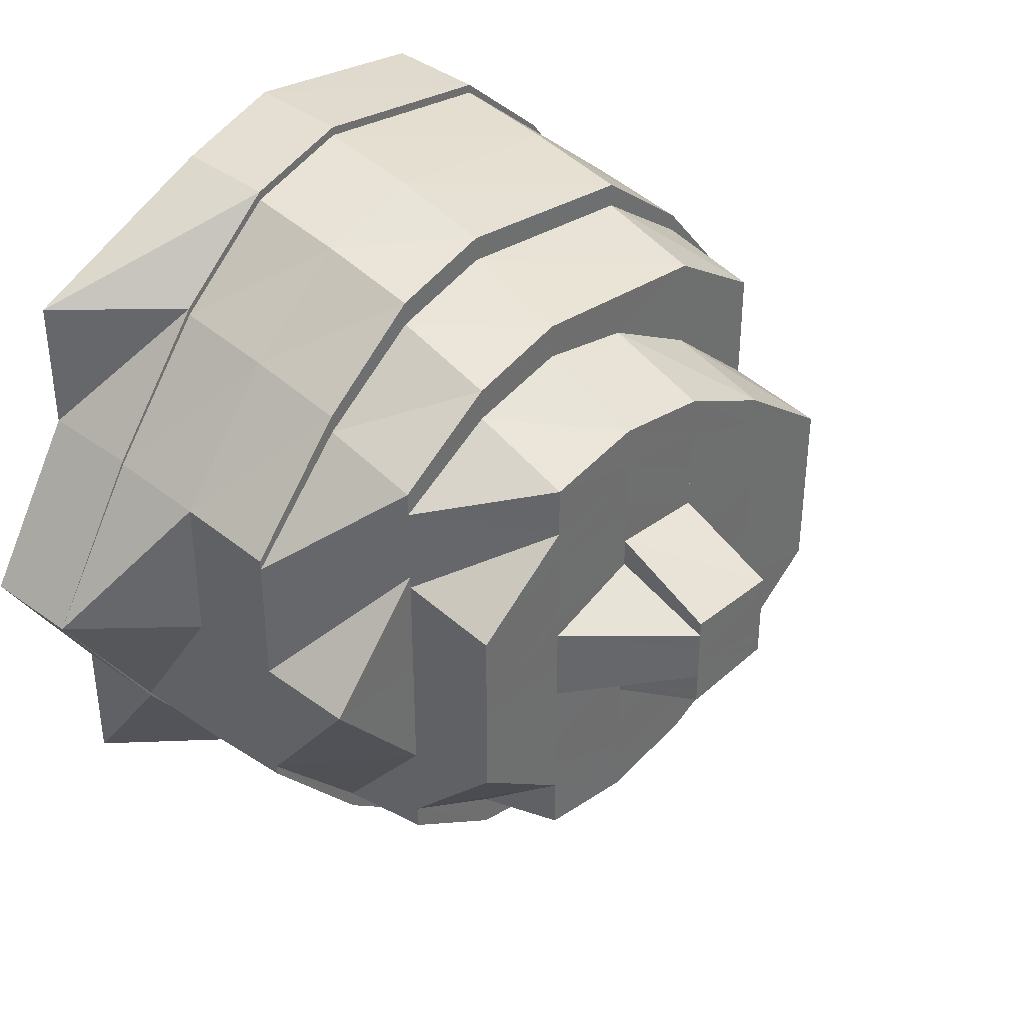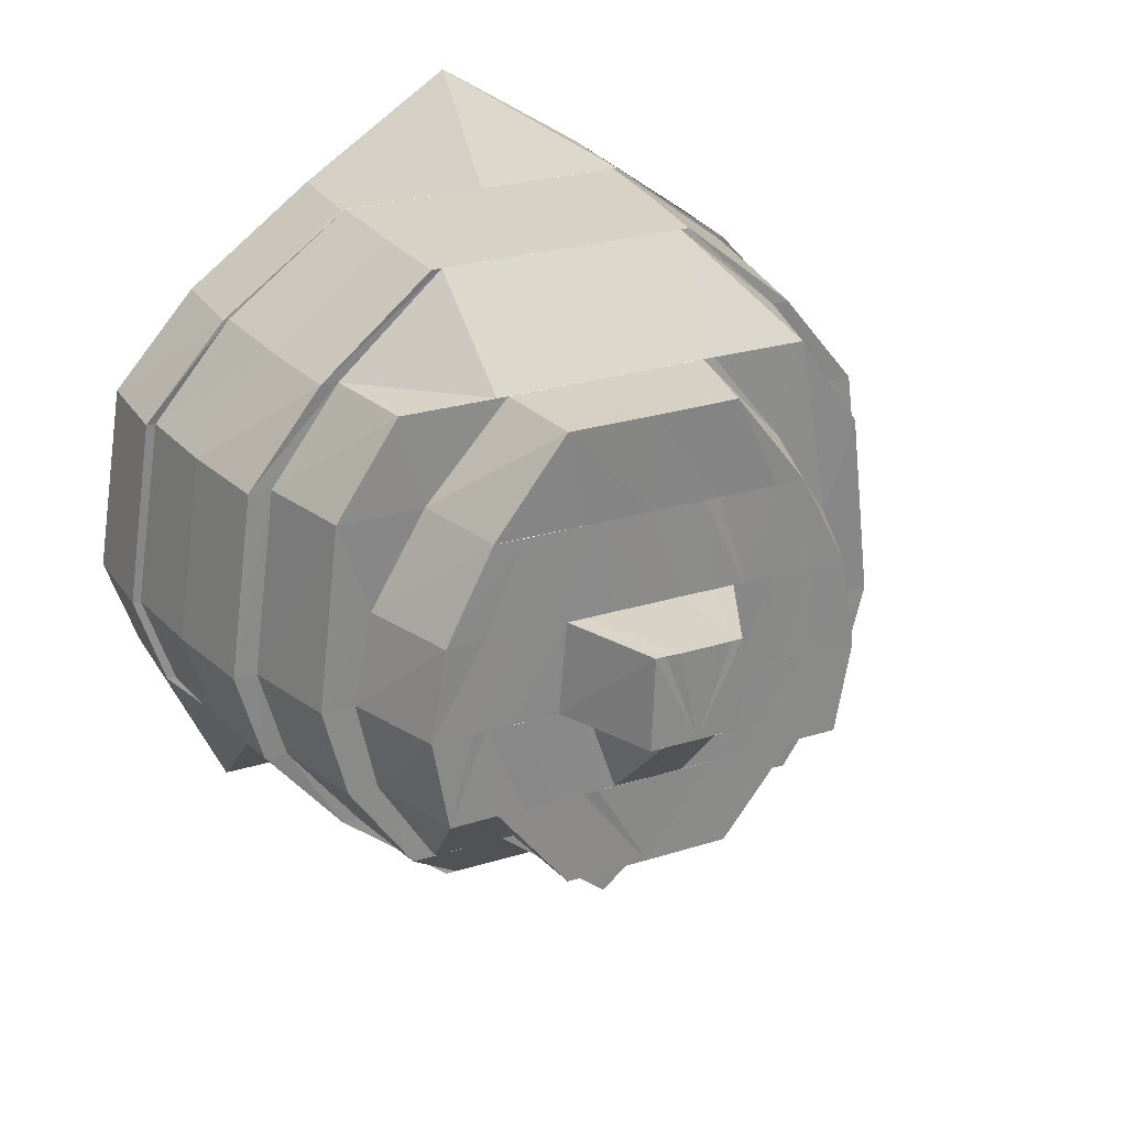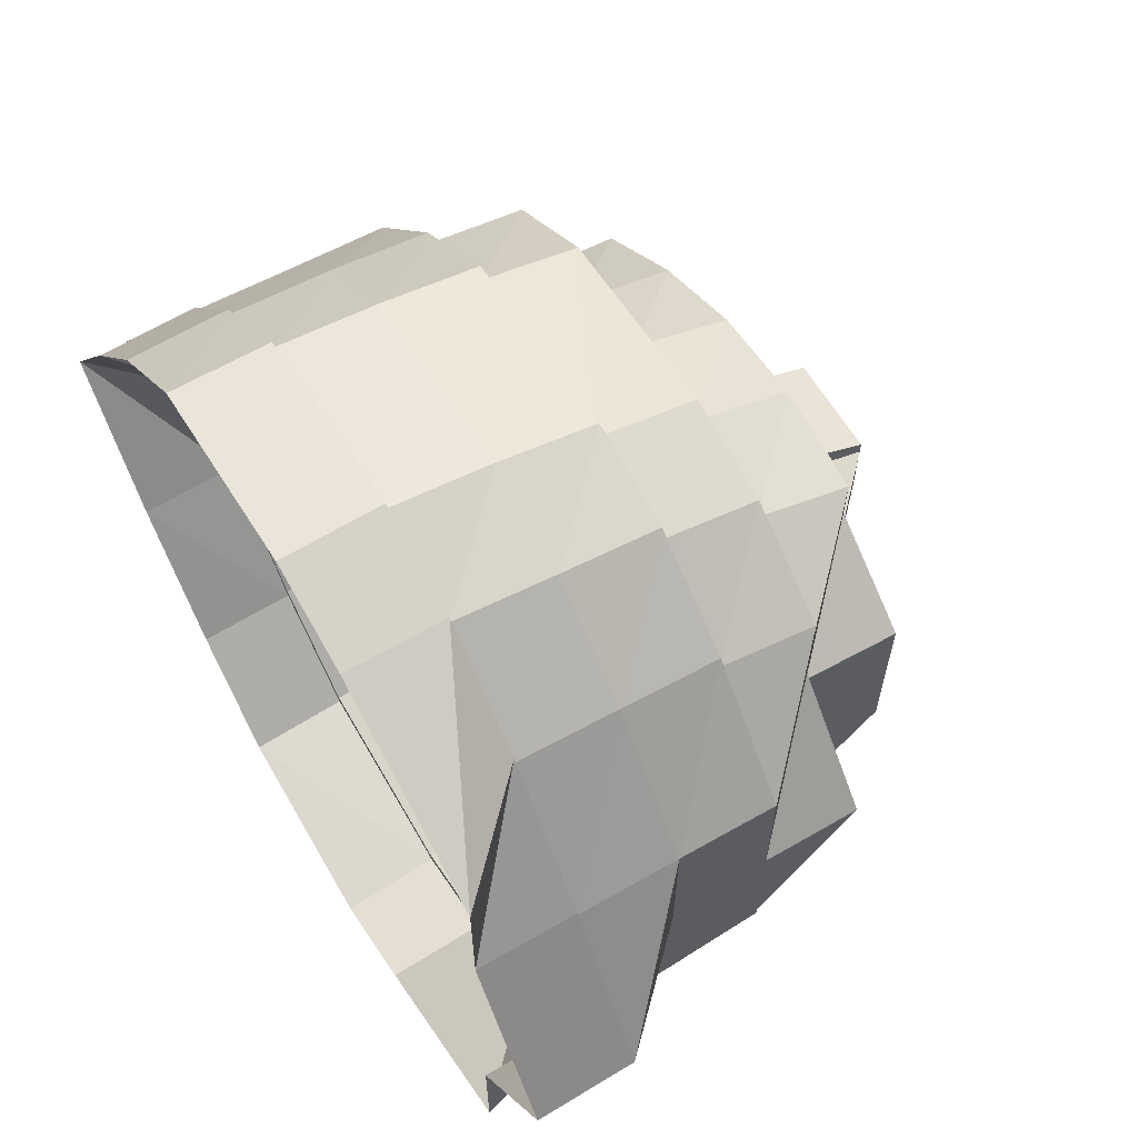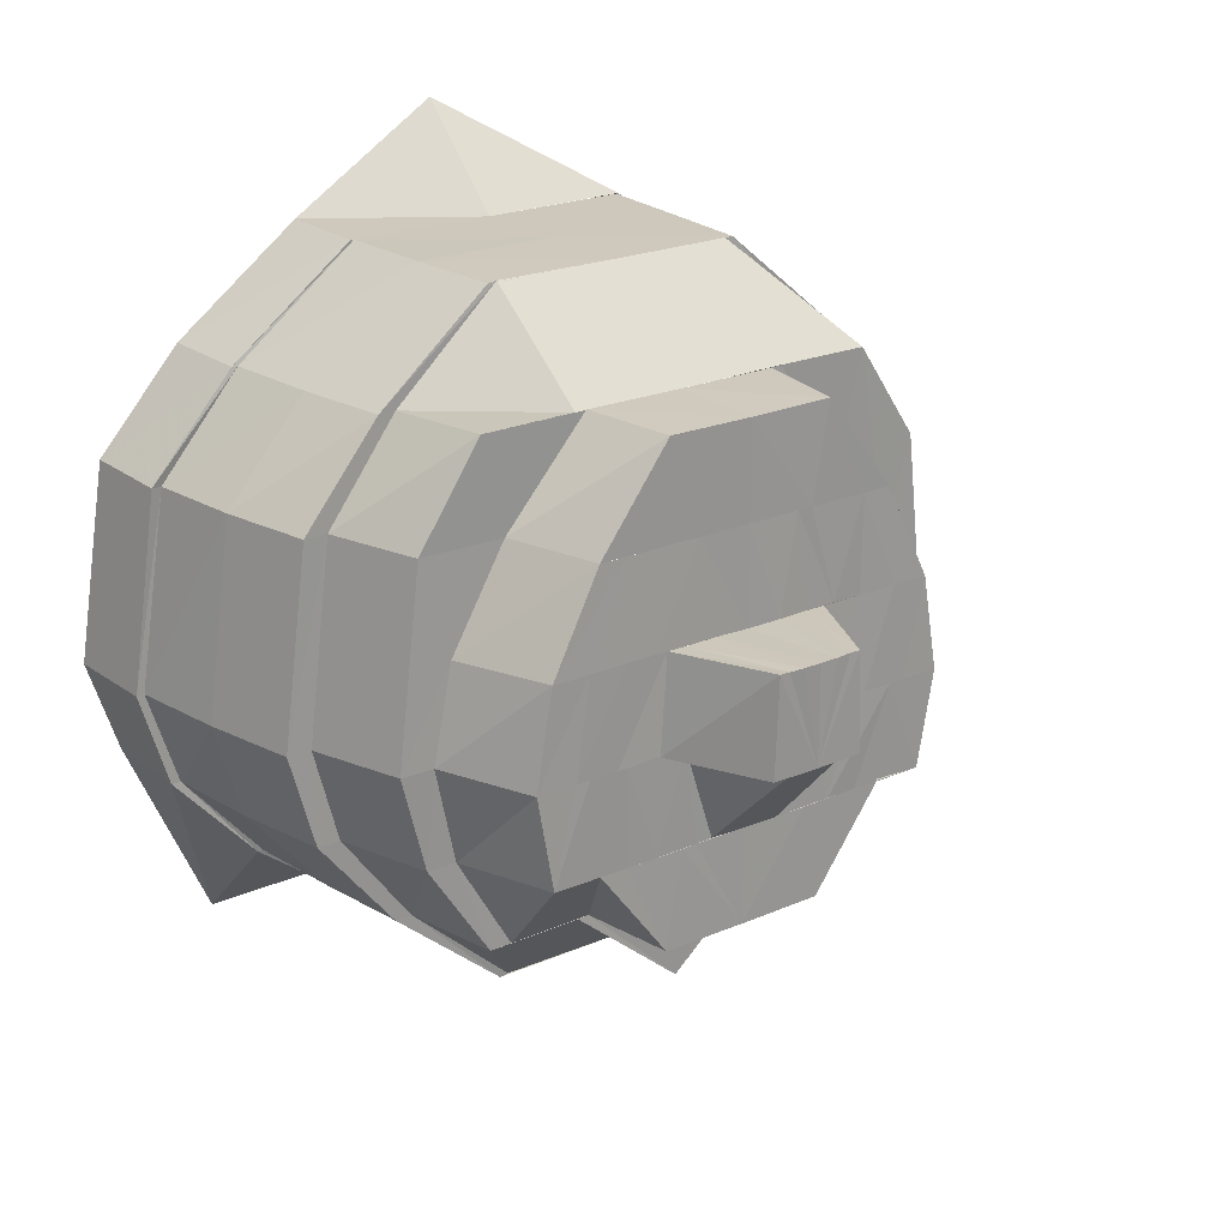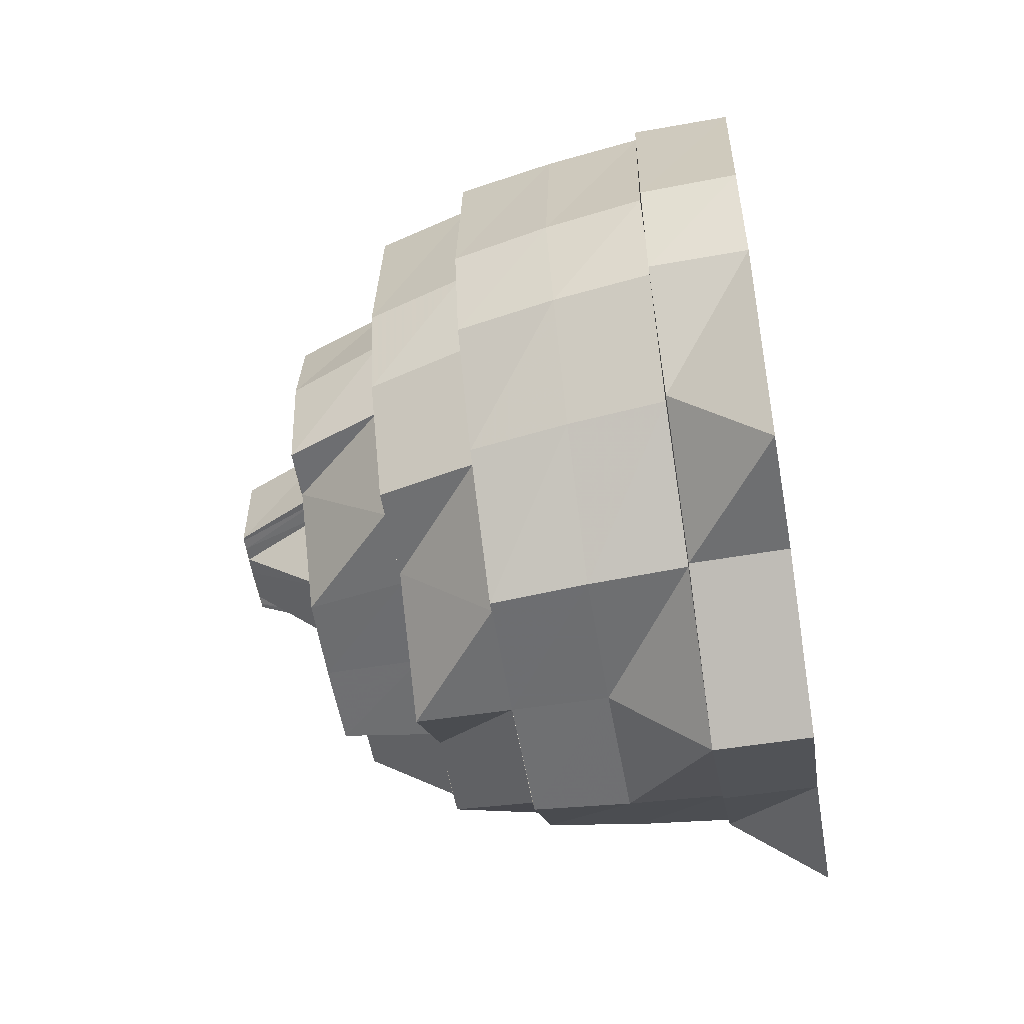
<metadata>
{"format":"obj","ext":"obj","renderer":"f3d","projection":"perspective","resolution":1024,"background":"white","views":[{"elev":38.1,"azim":43.1,"up":"+Z"},{"elev":27.4,"azim":64.7,"up":"+Y"},{"elev":63.6,"azim":-31.0,"up":"+Z"},{"elev":22.1,"azim":53.1,"up":"+Y"},{"elev":-54.6,"azim":-170.5,"up":"+Y"}]}
</metadata>
<code>
o 27004
v 2249 1885 23.39
v 2249 1885 23.39
v 2249 1885 23.39
v 2249 1885 23.4
v 2249 1885 23.39
v 2249 1885 23.4
v 2249 1885 23.4
v 2249 1885 23.4
v 2249 1885 23.4
v 2249 1885 23.4
v 2249 1885 23.42
v 2249 1885 23.4
v 2249 1885 23.4
v 2249 1885 23.39
v 2249 1885 23.42
v 2249 1885 23.4
v 2249 1885 23.4
v 2249 1885 23.4
v 2249 1885 23.39
v 2249 1885 23.4
v 2249 1885 23.4
v 2249 1885 23.42
v 2249 1885 23.4
v 2249 1885 23.42
v 2249 1885 23.42
v 2249 1885 23.42
v 2249 1885 23.43
v 2249 1885 23.42
v 2249 1885 23.45
v 2249 1885 23.43
v 2249 1885 23.43
v 2249 1885 23.46
v 2249 1885 23.45
v 2249 1885 23.45
v 2249 1885 23.46
v 2249 1885 23.45
v 2249 1885 23.47
v 2249 1885 23.46
v 2249 1885 23.46
v 2249 1885 23.47
v 2249 1885 23.47
v 2249 1885 23.47
v 2249 1885 23.47
v 2249 1885 23.47
v 2249 1885 23.47
v 2249 1885 23.47
v 2249 1885 23.47
v 2249 1885 23.47
v 2249 1885 23.47
v 2249 1885 23.46
v 2249 1885 23.47
v 2249 1885 23.47
v 2249 1885 23.46
v 2249 1885 23.45
v 2249 1885 23.46
v 2249 1885 23.46
v 2249 1885 23.45
v 2249 1885 23.45
v 2249 1885 23.45
v 2249 1885 23.43
v 2249 1885 23.43
v 2249 1885 23.42
v 2249 1885 23.42
v 2249 1885 23.42
v 2249 1885 23.42
v 2249 1885 23.41
v 2249 1885 23.41
v 2249 1885 23.42
v 2249 1885 23.4
v 2249 1885 23.41
v 2249 1885 23.43
v 2249 1885 23.4
v 2249 1885 23.42
v 2249 1885 23.42
v 2249 1885 23.41
v 2249 1885 23.42
v 2249 1885 23.45
v 2249 1885 23.45
v 2249 1885 23.46
v 2249 1885 23.47
v 2249 1885 23.46
v 2249 1885 23.47
v 2249 1885 23.47
v 2249 1885 23.47
v 2249 1885 23.47
v 2249 1885 23.45
v 2249 1885 23.43
v 2249 1885 23.45
v 2249 1885 23.46
v 2249 1885 23.45
v 2249 1885 23.46
v 2249 1885 23.47
v 2249 1885 23.45
v 2249 1885 23.46
v 2249 1885 23.47
v 2249 1885 23.47
v 2249 1885 23.47
v 2249 1885 23.46
v 2249 1885 23.47
v 2249 1885 23.47
v 2249 1885 23.47
v 2249 1885 23.46
v 2249 1885 23.47
v 2249 1885 23.47
v 2249 1885 23.46
v 2249 1885 23.47
v 2249 1885 23.46
v 2249 1885 23.47
v 2249 1885 23.46
v 2249 1885 23.46
v 2249 1885 23.45
v 2249 1885 23.46
v 2249 1885 23.45
v 2249 1885 23.43
v 2249 1885 23.45
v 2249 1885 23.47
v 2249 1885 23.46
v 2249 1885 23.45
v 2249 1885 23.45
v 2249 1885 23.45
v 2249 1885 23.46
v 2249 1885 23.43
v 2249 1885 23.42
v 2249 1885 23.43
v 2249 1885 23.45
v 2249 1885 23.46
v 2249 1885 23.45
v 2249 1885 23.42
v 2249 1885 23.43
v 2249 1885 23.44
v 2249 1885 23.43
v 2249 1885 23.42
v 2249 1885 23.41
v 2249 1885 23.42
v 2249 1885 23.4
v 2249 1885 23.4
v 2249 1885 23.4
v 2249 1885 23.4
v 2249 1885 23.4
v 2249 1885 23.39
v 2249 1885 23.4
v 2249 1885 23.4
v 2249 1885 23.39
v 2249 1885 23.4
v 2249 1885 23.4
v 2249 1885 23.42
v 2249 1885 23.4
v 2249 1885 23.4
v 2249 1885 23.42
v 2249 1885 23.41
v 2249 1885 23.4
v 2249 1885 23.41
v 2249 1885 23.39
v 2249 1885 23.39
v 2249 1885 23.4
v 2249 1885 23.4
v 2249 1885 23.4
v 2249 1885 23.4
v 2249 1885 23.4
v 2249 1885 23.4
v 2249 1885 23.4
v 2249 1885 23.4
v 2249 1885 23.41
v 2249 1885 23.4
v 2249 1885 23.41
v 2249 1885 23.42
v 2249 1885 23.41
v 2249 1885 23.41
v 2249 1885 23.4
v 2249 1885 23.42
v 2249 1885 23.42
v 2249 1885 23.43
v 2249 1885 23.43
v 2249 1885 23.44
v 2249 1885 23.43
v 2249 1885 23.45
v 2249 1885 23.44
v 2249 1885 23.45
v 2249 1885 23.46
v 2249 1885 23.45
v 2250 1885 23.44
v 2250 1885 23.43
v 2249 1885 23.42
v 2250 1885 23.42
v 2250 1885 23.43
v 2250 1885 23.45
v 2249 1885 23.44
v 2249 1885 23.44
v 2249 1885 23.43
v 2250 1885 23.42
v 2250 1885 23.42
v 2250 1885 23.43
v 2250 1885 23.43
v 2250 1885 23.42
v 2249 1885 23.41
v 2250 1885 23.44
v 2250 1885 23.44
v 2250 1885 23.41
v 2249 1885 23.4
v 2249 1885 23.41
v 2249 1885 23.4
v 2249 1885 23.4
v 2249 1885 23.41
v 2249 1885 23.42
v 2249 1885 23.41
v 2249 1885 23.41
v 2249 1885 23.41
v 2249 1885 23.42
v 2249 1885 23.41
v 2250 1885 23.41
v 2250 1885 23.42
v 2250 1885 23.42
v 2250 1885 23.42
v 2250 1885 23.42
v 2250 1885 23.43
v 2250 1885 23.43
v 2250 1885 23.43
v 2250 1885 23.43
v 2250 1885 23.42
v 2250 1885 23.43
v 2250 1885 23.42
v 2250 1885 23.42
v 2250 1885 23.43
v 2250 1885 23.43
v 2250 1885 23.43
v 2250 1885 23.44
v 2250 1885 23.43
v 2250 1885 23.44
v 2250 1885 23.44
v 2250 1885 23.44
v 2250 1885 23.44
v 2250 1885 23.44
v 2250 1885 23.44
v 2250 1885 23.44
v 2250 1885 23.44
v 2250 1885 23.44
v 2250 1885 23.44
v 2250 1885 23.44
v 2250 1885 23.45
v 2250 1885 23.44
v 2250 1885 23.44
v 2250 1885 23.45
v 2250 1885 23.45
v 2250 1885 23.45
v 2250 1885 23.45
v 2250 1885 23.44
v 2249 1885 23.44
v 2249 1885 23.43
v 2250 1885 23.45
v 2249 1885 23.45
v 2250 1885 23.45
v 2249 1885 23.46
v 2250 1885 23.46
v 2249 1885 23.46
v 2249 1885 23.46
v 2249 1885 23.46
v 2249 1885 23.46
v 2249 1885 23.45
v 2250 1885 23.45
v 2249 1885 23.47
v 2249 1885 23.46
v 2249 1885 23.46
v 2249 1885 23.46
v 2249 1885 23.46
v 2249 1885 23.45
v 2249 1885 23.45
v 2249 1885 23.44
v 2249 1885 23.45
v 2249 1885 23.44
v 2250 1885 23.45
v 2250 1885 23.44
v 2250 1885 23.44
v 2250 1885 23.45
v 2249 1885 23.44
v 2249 1885 23.45
v 2250 1885 23.43
v 2250 1885 23.45
v 2250 1885 23.44
v 2250 1885 23.45
v 2250 1885 23.44
v 2250 1885 23.45
v 2250 1885 23.44
v 2250 1885 23.44
v 2250 1885 23.44
v 2250 1885 23.44
v 2250 1885 23.44
v 2250 1885 23.44
v 2250 1885 23.44
v 2250 1885 23.43
v 2250 1885 23.43
v 2250 1885 23.44
v 2250 1885 23.43
v 2250 1885 23.44
v 2250 1885 23.44
v 2250 1885 23.43
v 2250 1885 23.43
v 2250 1885 23.43
v 2250 1885 23.43
v 2250 1885 23.43
v 2250 1885 23.44
v 2250 1885 23.43
v 2250 1885 23.43
v 2250 1885 23.43
v 2250 1885 23.43
v 2250 1885 23.44
v 2250 1885 23.43
v 2250 1885 23.43
v 2250 1885 23.42
v 2250 1885 23.42
v 2250 1885 23.43
v 2250 1885 23.42
v 2250 1885 23.43
v 2250 1885 23.42
v 2250 1885 23.42
v 2250 1885 23.42
v 2250 1885 23.42
v 2250 1885 23.42
v 2250 1885 23.42
v 2250 1885 23.42
v 2250 1885 23.42
v 2250 1885 23.41
v 2250 1885 23.42
v 2250 1885 23.43
v 2250 1885 23.41
v 2249 1885 23.41
v 2249 1885 23.42
v 2250 1885 23.42
v 2250 1885 23.42
v 2249 1885 23.42
v 2249 1885 23.42
v 2249 1885 23.43
v 2250 1885 23.43
v 2249 1885 23.44
v 2250 1885 23.44
v 2249 1885 23.45
v 2249 1885 23.46
v 2249 1885 23.47
v 2249 1885 23.45
v 2250 1885 23.43
v 2250 1885 23.42
v 2250 1885 23.43
v 2250 1885 23.43
v 2250 1885 23.44
v 2250 1885 23.44
v 2250 1885 23.43
v 2250 1885 23.43
v 2250 1885 23.43
v 2250 1885 23.43
v 2250 1885 23.43
v 2250 1885 23.44
v 2250 1885 23.44
v 2250 1885 23.44
v 2250 1885 23.43
v 2250 1885 23.43
v 2250 1885 23.43
v 2250 1885 23.43
v 2250 1885 23.43
v 2250 1885 23.44
v 2250 1885 23.43
f 1 2 3
f 4 3 5
f 5 6 7
f 2 8 6
f 7 9 10
f 8 11 9
f 12 13 4
f 14 1 13
f 15 16 12
f 17 14 18
f 18 1 19
f 19 2 20
f 20 8 21
f 21 11 22
f 23 14 16
f 24 23 16
f 25 23 24
f 24 16 26
f 27 25 28
f 29 30 27
f 30 25 31
f 32 33 29
f 33 30 34
f 35 34 36
f 37 38 35
f 39 33 38
f 40 39 38
f 41 40 37
f 40 38 42
f 43 39 40
f 44 43 45
f 46 47 41
f 48 43 47
f 49 48 44
f 50 51 46
f 52 48 51
f 53 52 49
f 54 55 50
f 56 52 55
f 57 56 53
f 58 56 59
f 60 58 59
f 61 58 60
f 62 61 60
f 11 61 62
f 10 62 63
f 64 60 65
f 66 64 65
f 67 65 68
f 69 66 67
f 66 65 70
f 65 60 71
f 72 73 66
f 65 71 74
f 75 74 76
f 60 77 71
f 78 79 77
f 79 80 81
f 80 82 83
f 82 84 85
f 71 77 86
f 74 71 87
f 71 86 87
f 87 86 88
f 86 89 88
f 86 81 89
f 90 91 86
f 91 92 89
f 93 89 94
f 94 95 96
f 92 97 95
f 89 83 95
f 89 95 98
f 95 85 99
f 97 100 99
f 95 99 101
f 100 102 103
f 99 42 103
f 101 99 104
f 99 103 104
f 101 104 105
f 104 103 106
f 107 101 105
f 104 106 108
f 105 104 108
f 103 109 106
f 103 110 109
f 102 111 109
f 112 113 110
f 113 114 115
f 116 109 117
f 117 118 119
f 109 120 118
f 109 118 121
f 111 122 118
f 122 123 26
f 118 31 124
f 31 26 124
f 118 124 125
f 126 125 127
f 124 26 128
f 125 124 129
f 124 128 129
f 130 129 131
f 129 128 132
f 128 133 132
f 134 135 128
f 135 136 133
f 128 137 133
f 138 139 137
f 139 140 141
f 140 142 143
f 142 144 145
f 144 146 147
f 133 141 148
f 149 133 150
f 150 148 151
f 133 148 152
f 136 153 148
f 148 143 154
f 153 155 154
f 148 154 156
f 155 72 157
f 154 145 157
f 157 147 66
f 157 66 158
f 154 157 159
f 159 157 158
f 156 154 159
f 159 158 160
f 156 159 161
f 161 159 160
f 160 158 162
f 163 156 161
f 161 160 164
f 163 161 165
f 165 161 164
f 166 163 165
f 165 164 167
f 168 169 163
f 170 163 166
f 171 168 170
f 170 152 163
f 172 170 166
f 129 170 172
f 172 166 173
f 174 172 175
f 176 129 177
f 178 176 177
f 179 180 178
f 181 173 182
f 182 183 184
f 173 183 185
f 186 187 181
f 188 189 187
f 183 167 190
f 190 167 191
f 190 191 192
f 193 194 192
f 167 195 191
f 196 193 197
f 167 164 195
f 191 195 198
f 164 199 195
f 164 160 199
f 160 162 199
f 195 199 200
f 195 200 198
f 199 162 201
f 199 201 200
f 202 203 162
f 203 204 205
f 162 205 201
f 162 70 205
f 201 205 206
f 207 208 206
f 200 201 209
f 201 206 209
f 200 209 210
f 198 200 210
f 198 210 211
f 212 198 211
f 212 211 213
f 213 211 214
f 213 214 215
f 216 213 215
f 216 215 217
f 217 215 218
f 215 219 218
f 218 219 220
f 219 221 220
f 220 222 223
f 224 216 217
f 225 216 224
f 185 192 225
f 226 185 225
f 197 185 226
f 227 225 224
f 228 225 227
f 229 228 227
f 230 226 228
f 230 228 229
f 231 226 230
f 232 230 229
f 233 234 232
f 235 231 236
f 237 238 232
f 239 231 238
f 240 238 241
f 239 242 231
f 243 242 239
f 244 196 242
f 243 245 242
f 242 246 197
f 247 248 246
f 249 245 243
f 250 187 245
f 249 250 245
f 251 249 243
f 252 250 249
f 252 178 250
f 253 249 251
f 253 252 249
f 254 178 252
f 254 255 178
f 256 252 253
f 256 254 252
f 257 258 255
f 259 256 253
f 260 257 261
f 261 255 254
f 261 121 255
f 262 254 256
f 262 261 254
f 108 261 262
f 108 106 261
f 263 262 256
f 263 256 259
f 264 108 262
f 264 262 263
f 105 108 264
f 265 264 263
f 266 105 264
f 266 264 265
f 107 105 266
f 267 266 268
f 269 107 266
f 265 263 270
f 270 263 259
f 271 265 270
f 271 270 272
f 270 259 273
f 274 275 271
f 276 271 272
f 273 259 277
f 259 253 277
f 277 253 251
f 273 277 278
f 277 251 279
f 280 273 278
f 279 251 281
f 279 281 282
f 282 281 283
f 284 283 285
f 280 278 286
f 287 282 288
f 286 287 289
f 290 287 291
f 292 286 290
f 291 293 294
f 295 296 292
f 297 298 295
f 276 280 296
f 299 280 300
f 301 276 299
f 302 276 298
f 303 302 301
f 304 305 276
f 306 307 297
f 308 307 306
f 309 302 307
f 309 310 302
f 311 304 310
f 310 312 276
f 313 310 309
f 314 311 313
f 313 315 310
f 316 313 309
f 317 313 316
f 317 318 313
f 319 317 316
f 319 316 221
f 221 316 320
f 321 317 319
f 322 320 323
f 321 324 317
f 324 318 317
f 210 324 321
f 210 209 324
f 324 325 318
f 209 325 324
f 325 326 318
f 209 206 325
f 327 326 328
f 206 329 325
f 325 329 326
f 206 330 329
f 330 87 329
f 329 87 331
f 326 331 315
f 328 331 332
f 332 333 334
f 331 333 312
f 87 335 331
f 331 335 269
f 335 107 269
f 335 98 107
f 336 337 107
f 338 336 335
f 339 340 341
f 339 342 224
f 343 344 224
f 345 343 224
f 346 345 224
f 347 346 224
f 348 347 224
f 349 348 224
f 350 237 224
f 350 351 352
f 353 354 355
f 354 356 357
f 356 358 359

</code>
